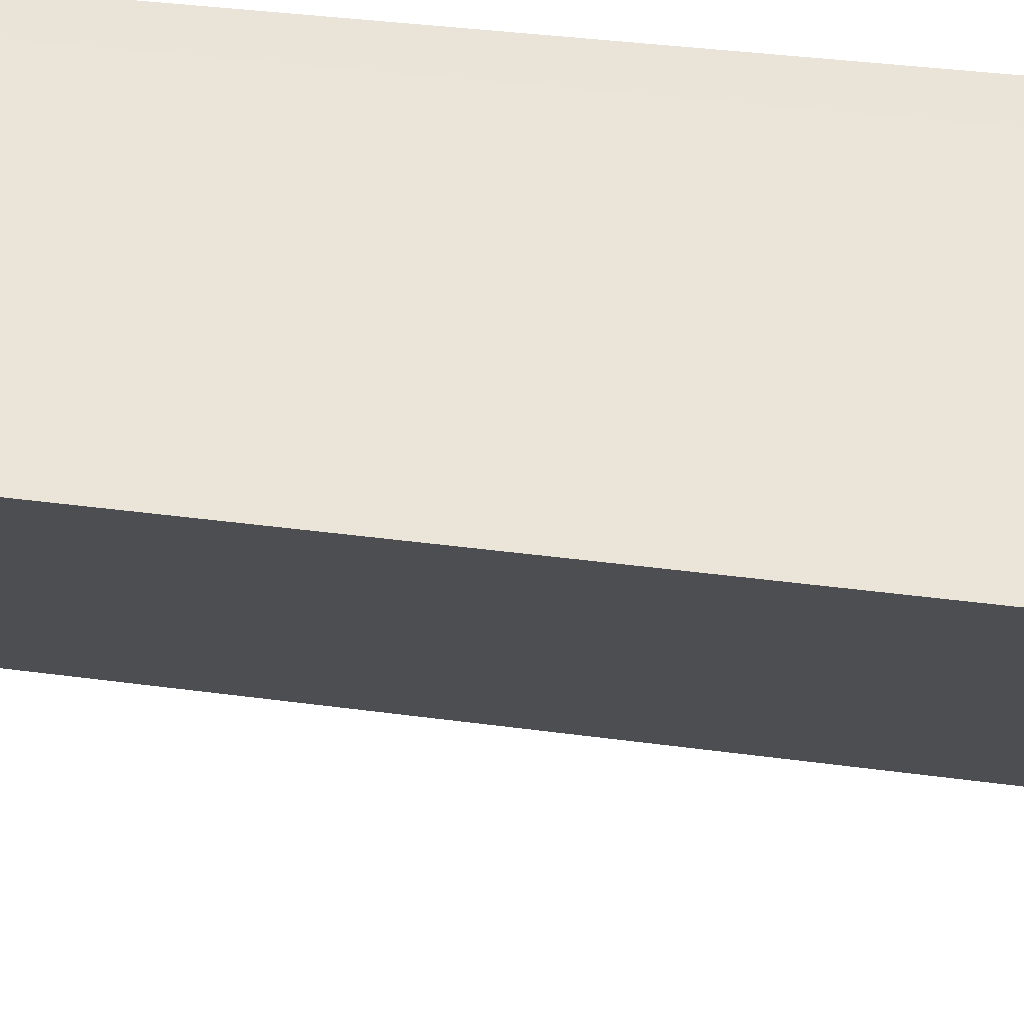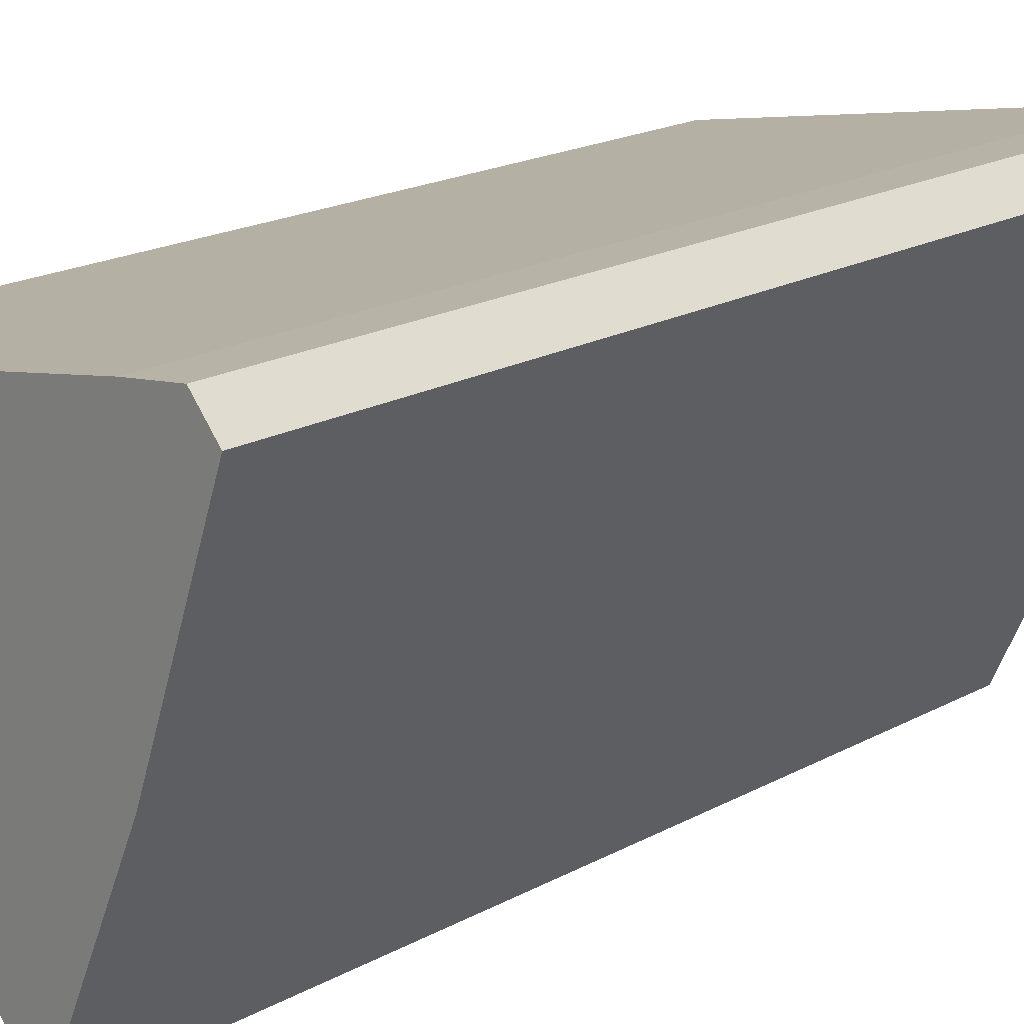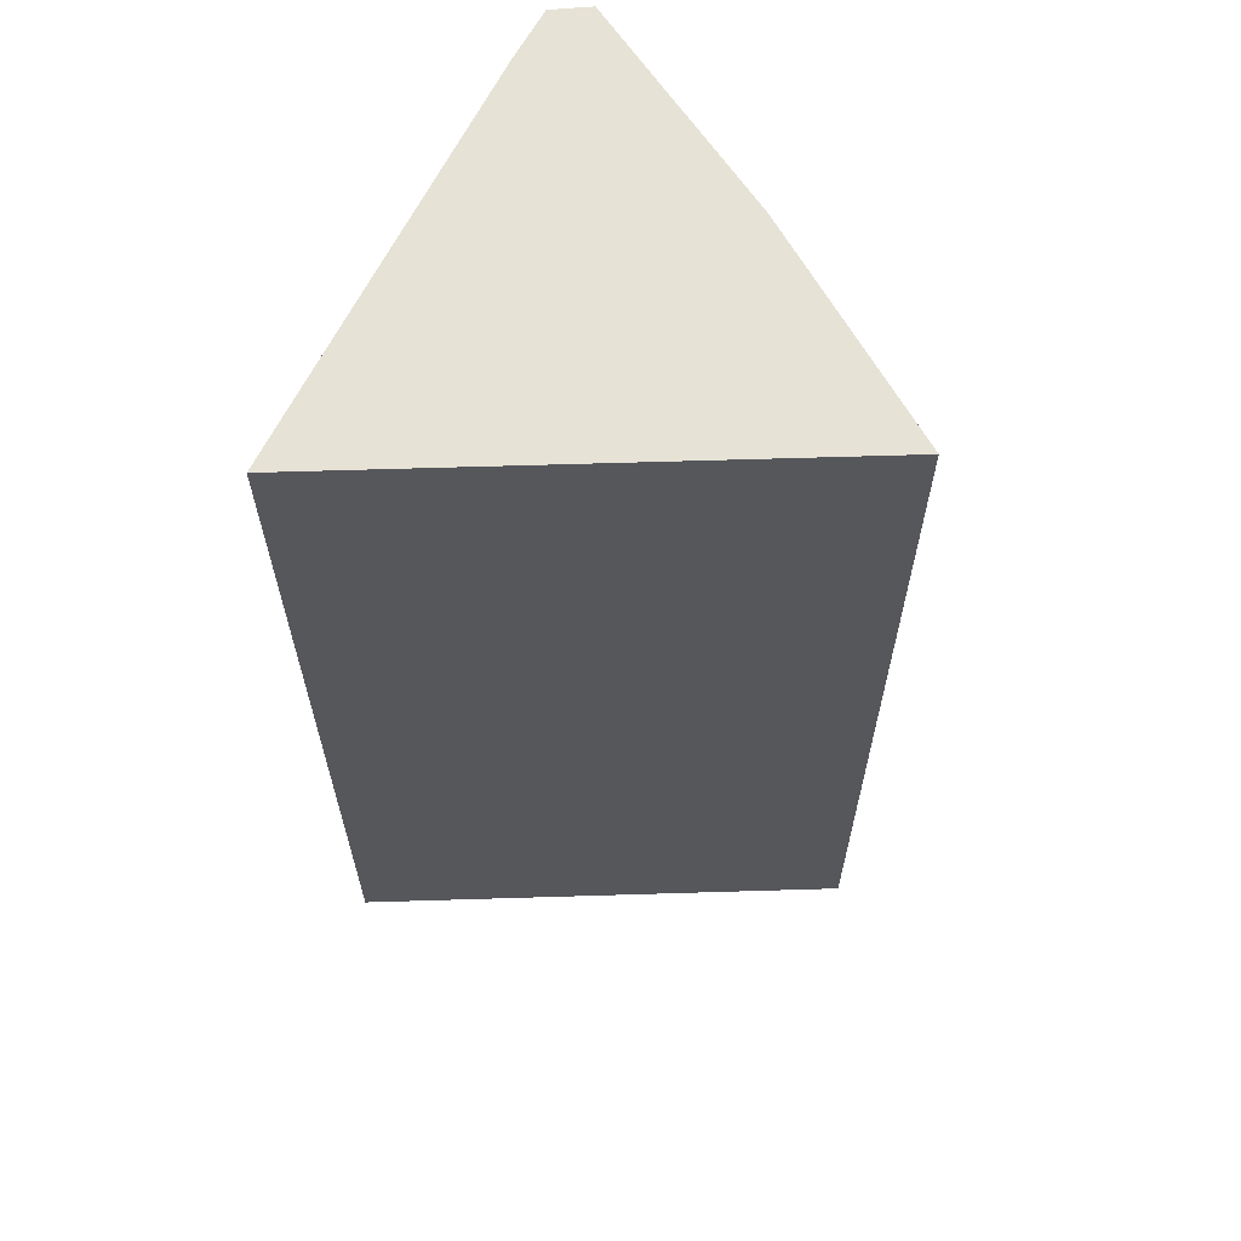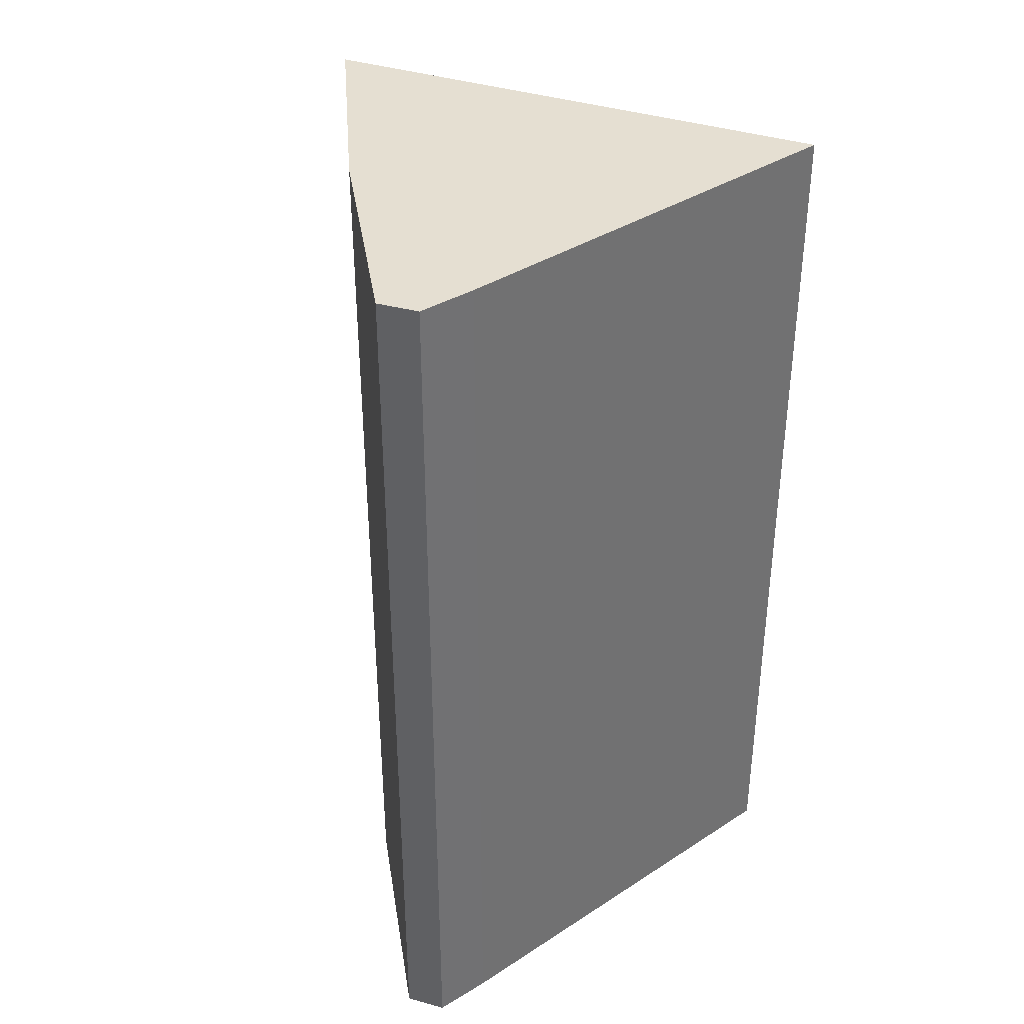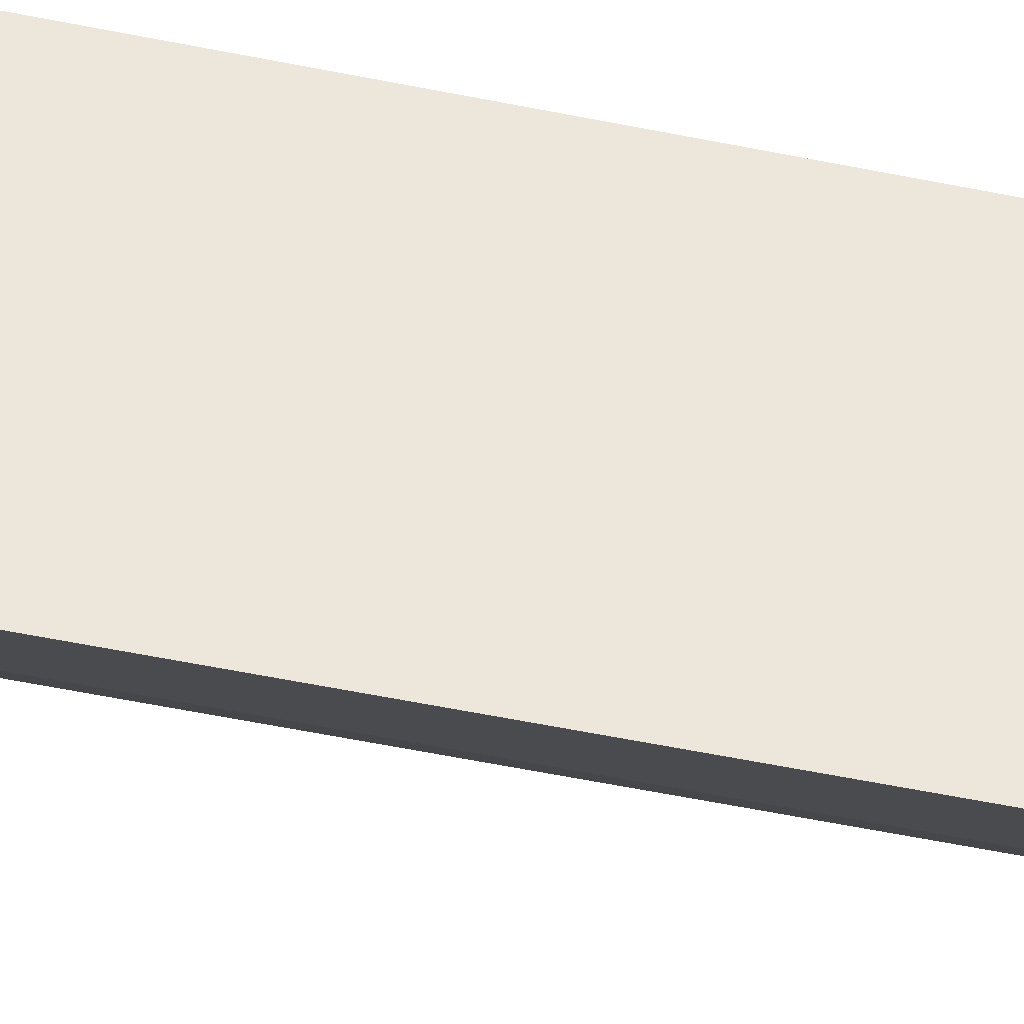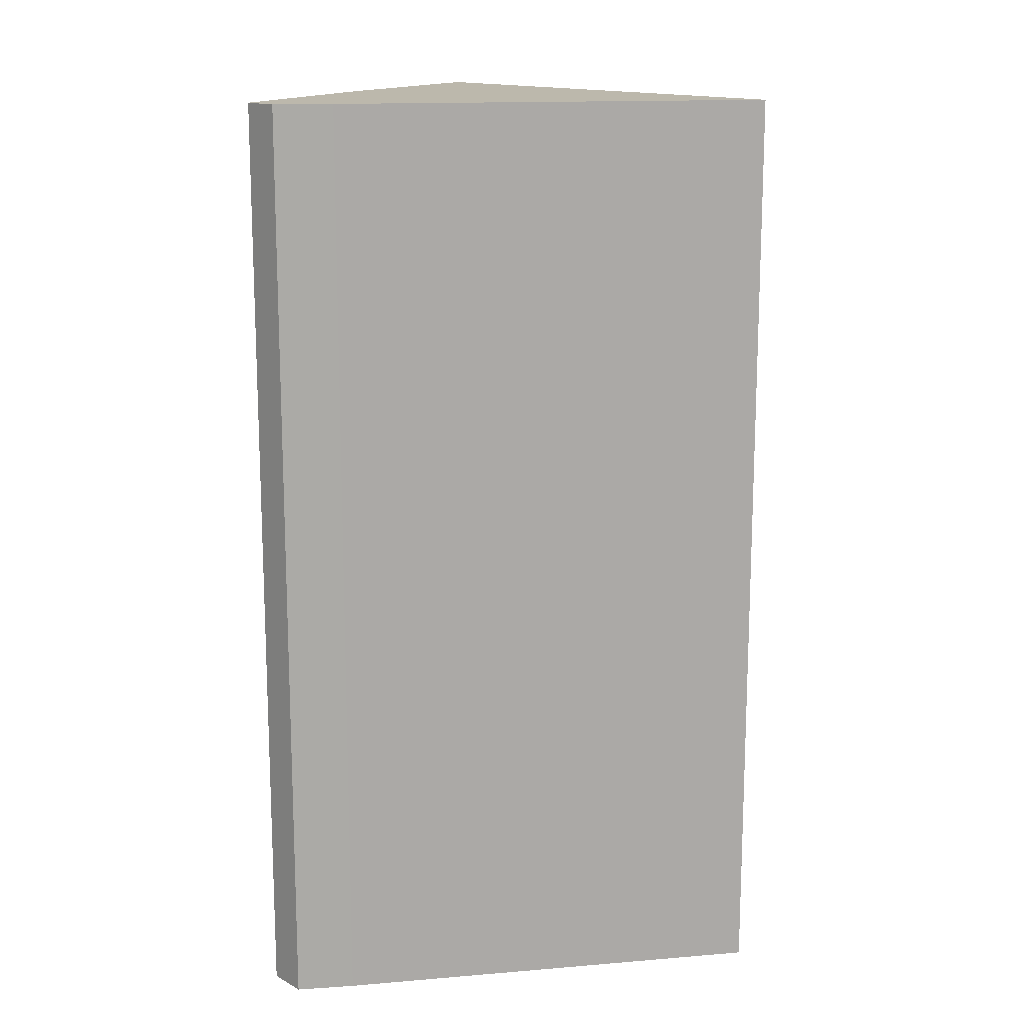
<metadata>
{"format":"obj","ext":"obj","renderer":"f3d","projection":"perspective","resolution":1024,"background":"white","views":[{"elev":35.7,"azim":100.3,"up":"+Z"},{"elev":19.7,"azim":-135.0,"up":"+Z"},{"elev":63.5,"azim":126.8,"up":"+Y"},{"elev":37.4,"azim":-28.9,"up":"+Y"},{"elev":-75.4,"azim":79.6,"up":"+Z"},{"elev":14.6,"azim":0.5,"up":"+Y"}]}
</metadata>
<code>
v  1.676 18.45 -4.629
v  10.06 18.45 -1.18
v  3.708 18.45 -9.145
v  0 18.45 1.13e-15
v  1.676 18.45 0.427
v  0.539 18.45 0.601
v  10.06 7.225e-17 -1.18
v  3.708 5.6e-16 -9.145
v  1.676 2.834e-16 -4.629
v  0 0 0
v  0.539 -3.68e-17 0.601
v  1.676 -2.615e-17 0.427
g defaultobject
f 1 2 3
f 2 1 4
f 2 4 5
f 5 4 6
f 7 3 2
f 3 7 8
f 8 1 3
f 1 8 9
f 10 1 9
f 10 4 1
f 10 6 4
f 6 10 11
f 12 2 5
f 2 12 7
f 11 5 6
f 5 11 12
f 12 8 7
f 8 12 9
f 9 12 10
f 10 12 11

</code>
